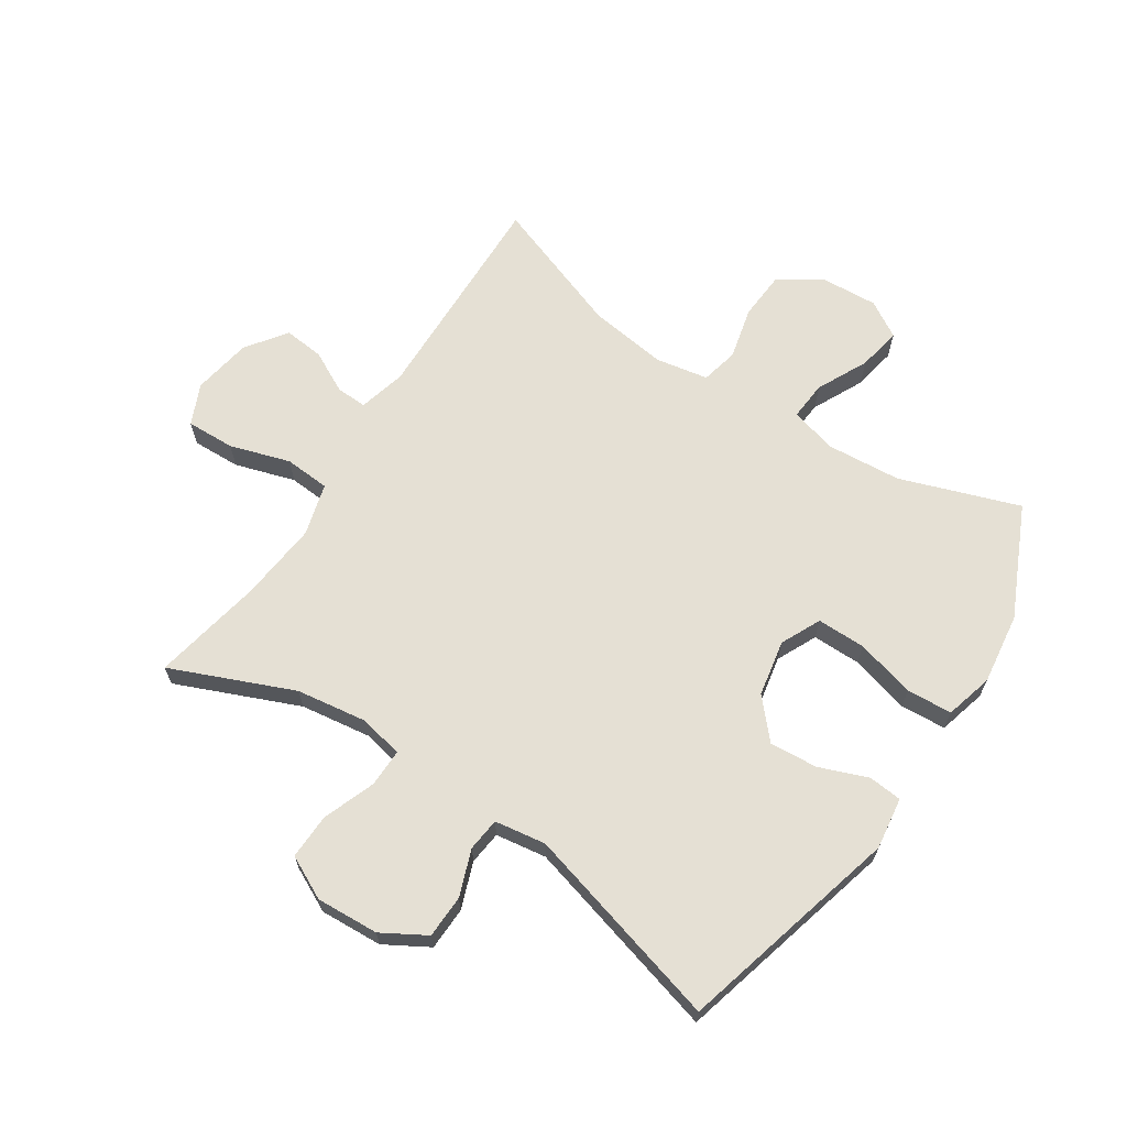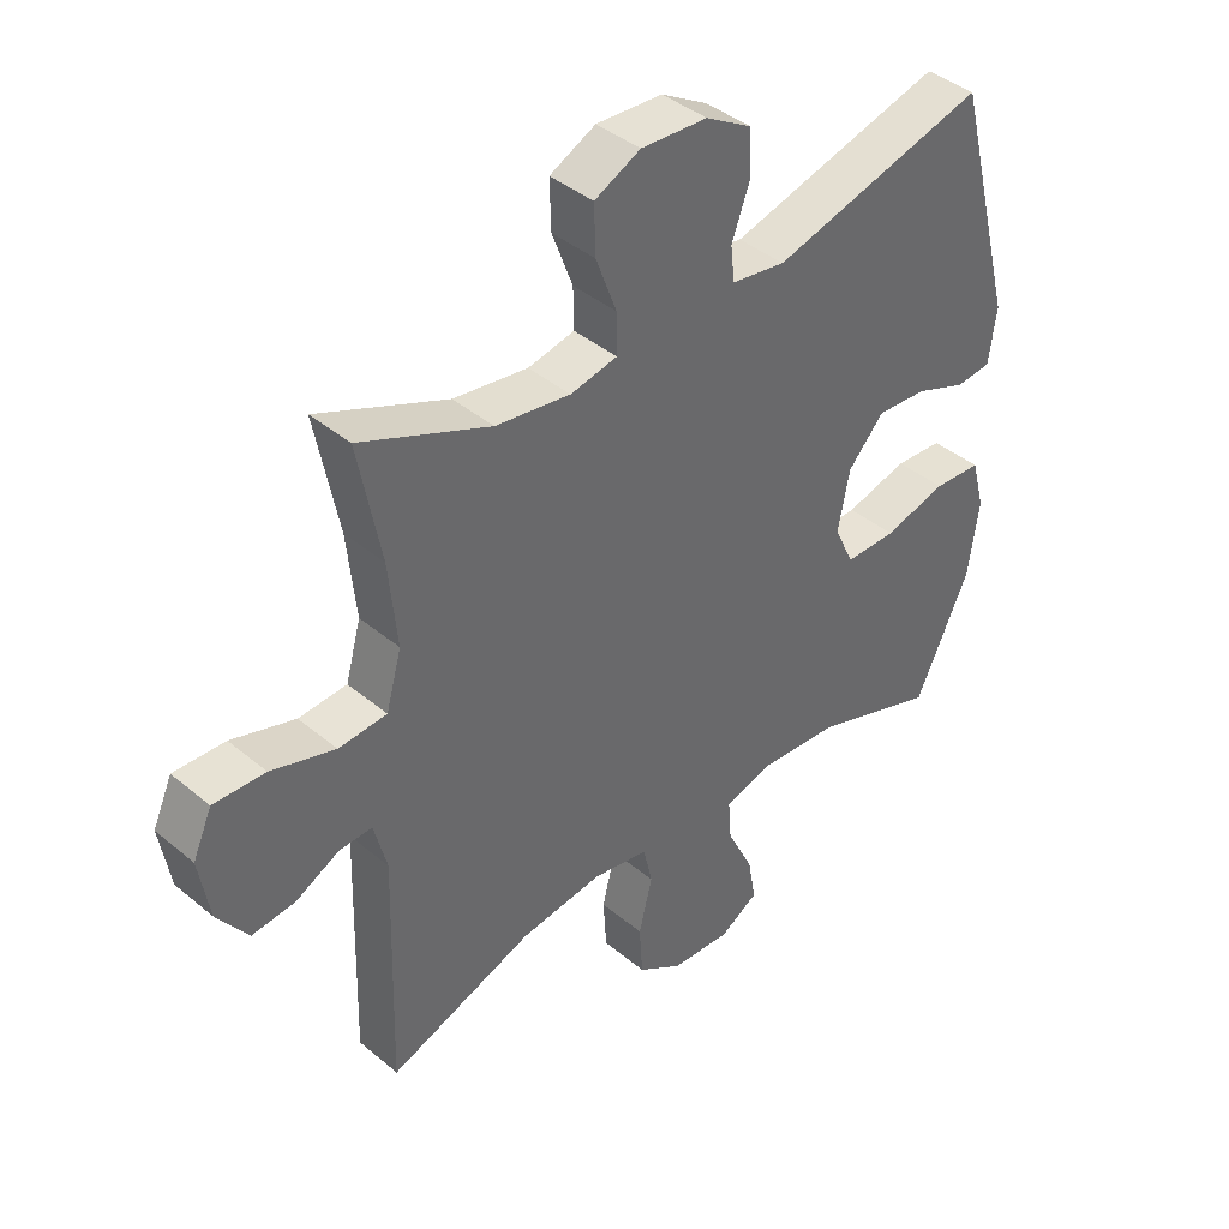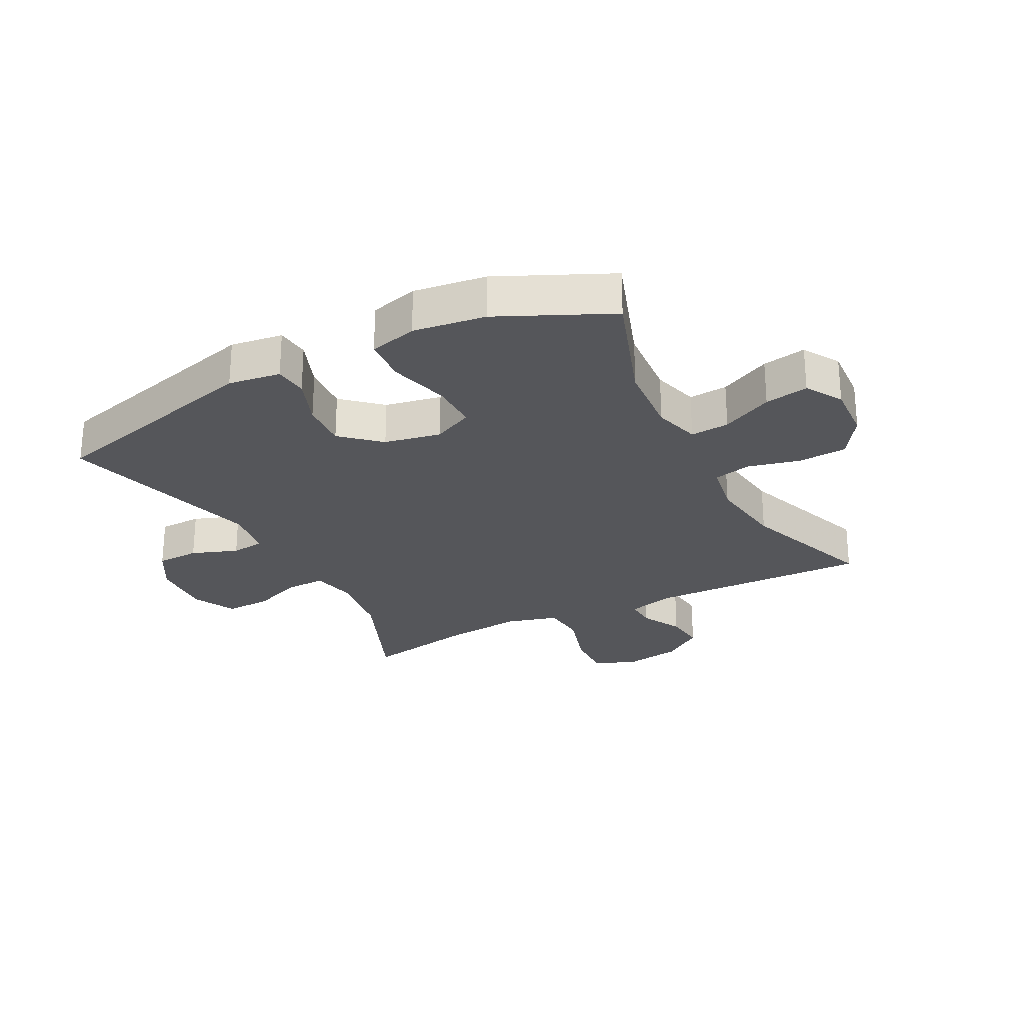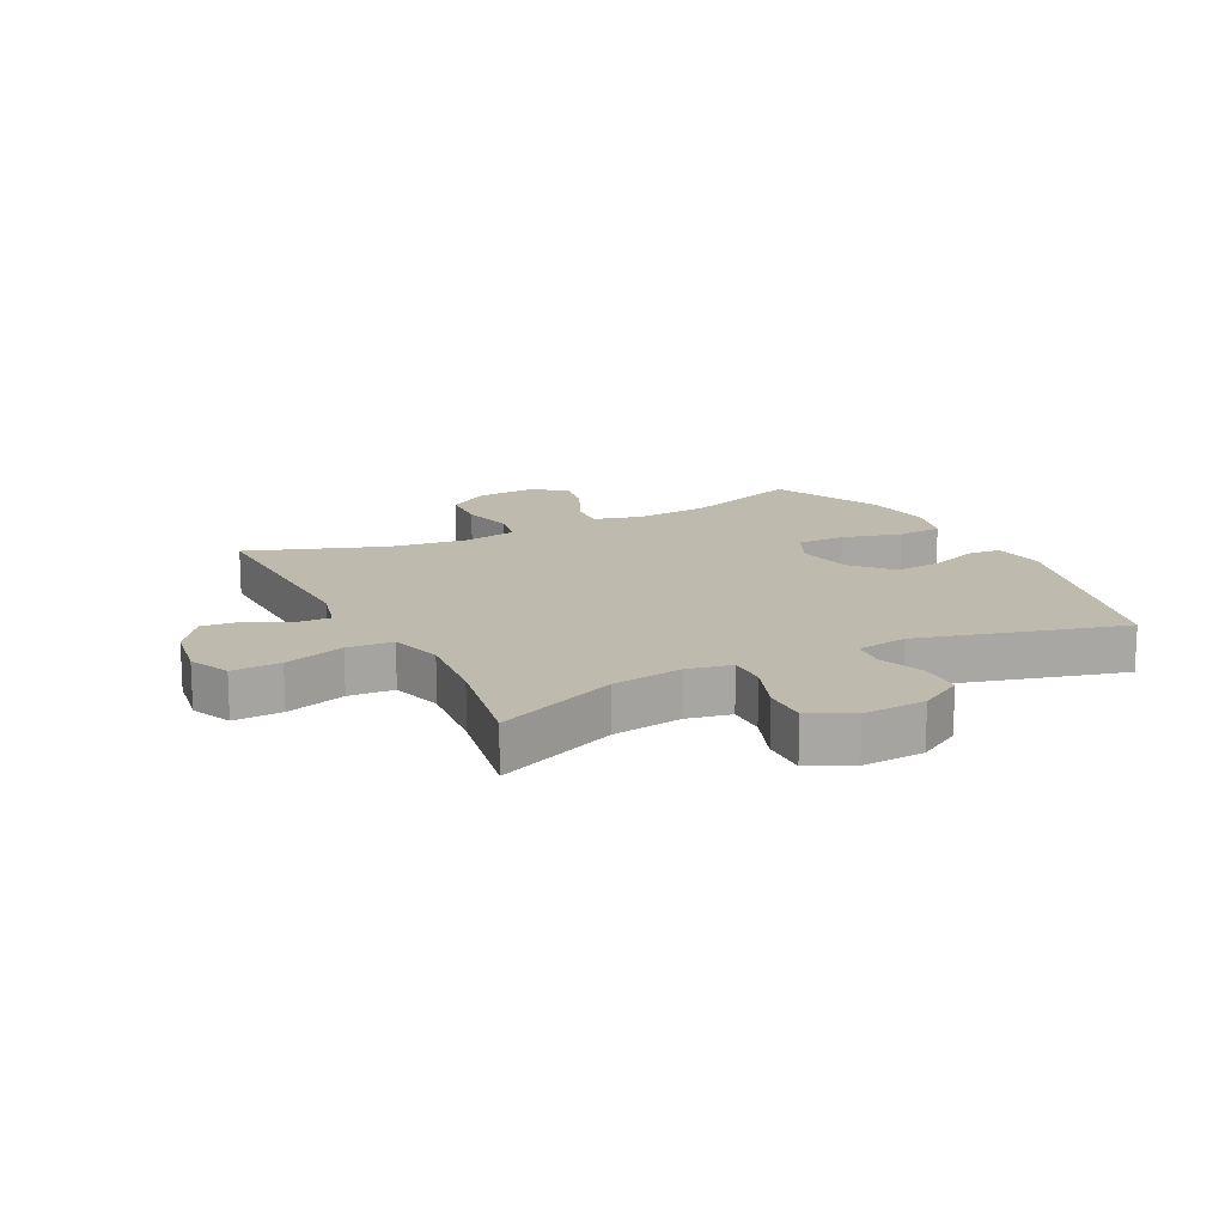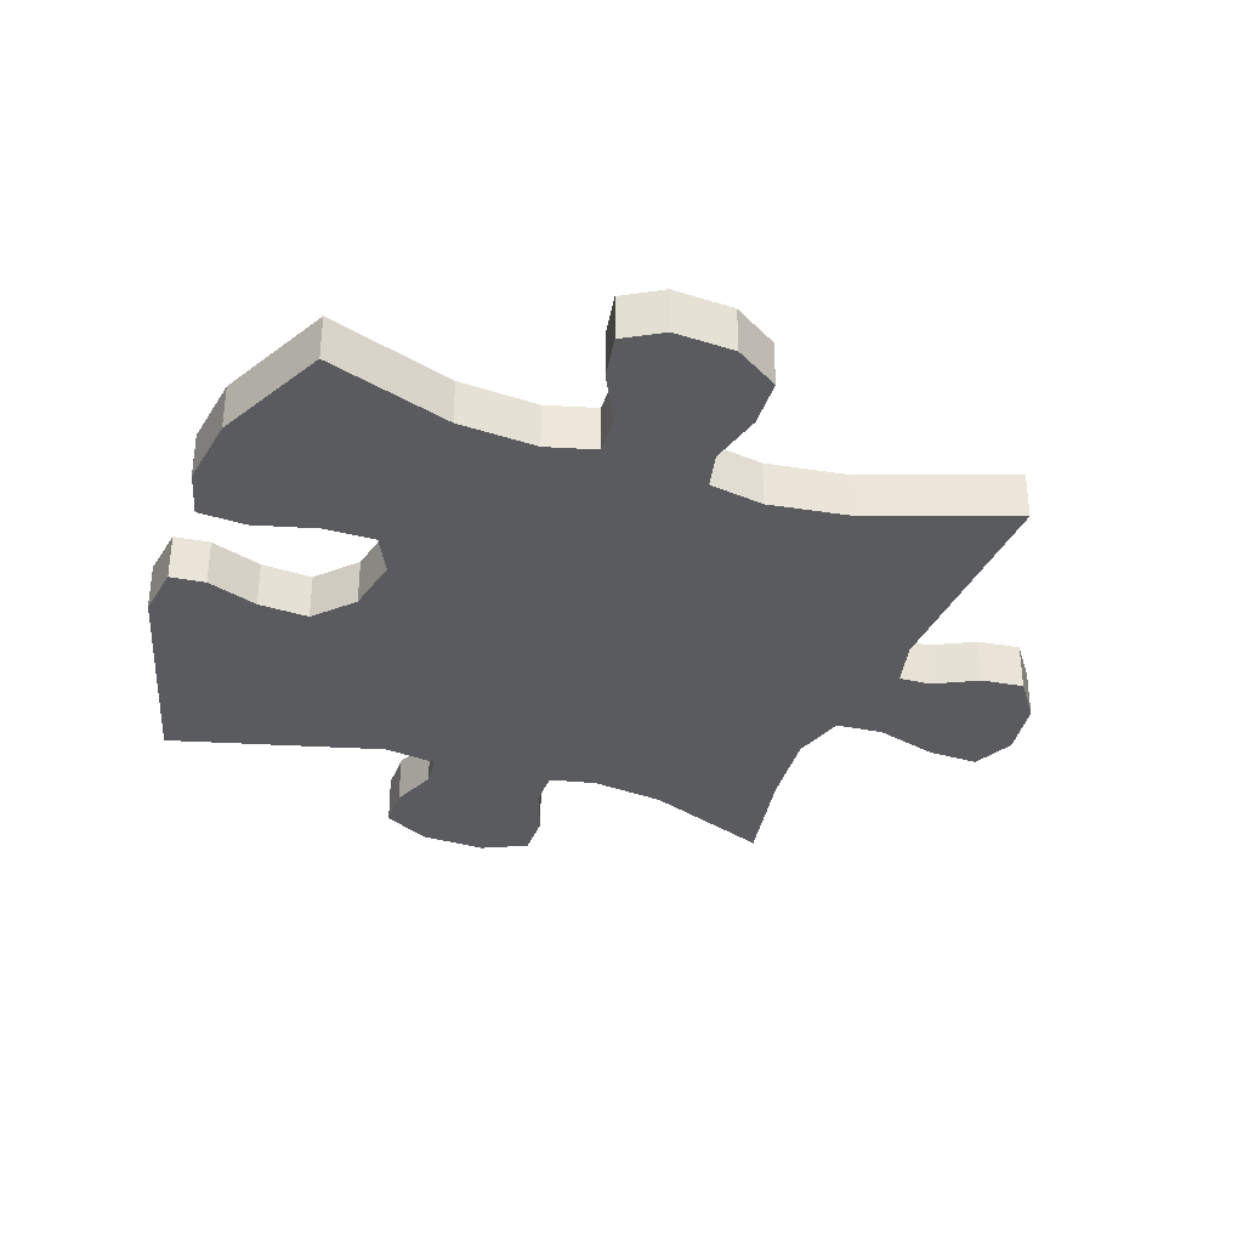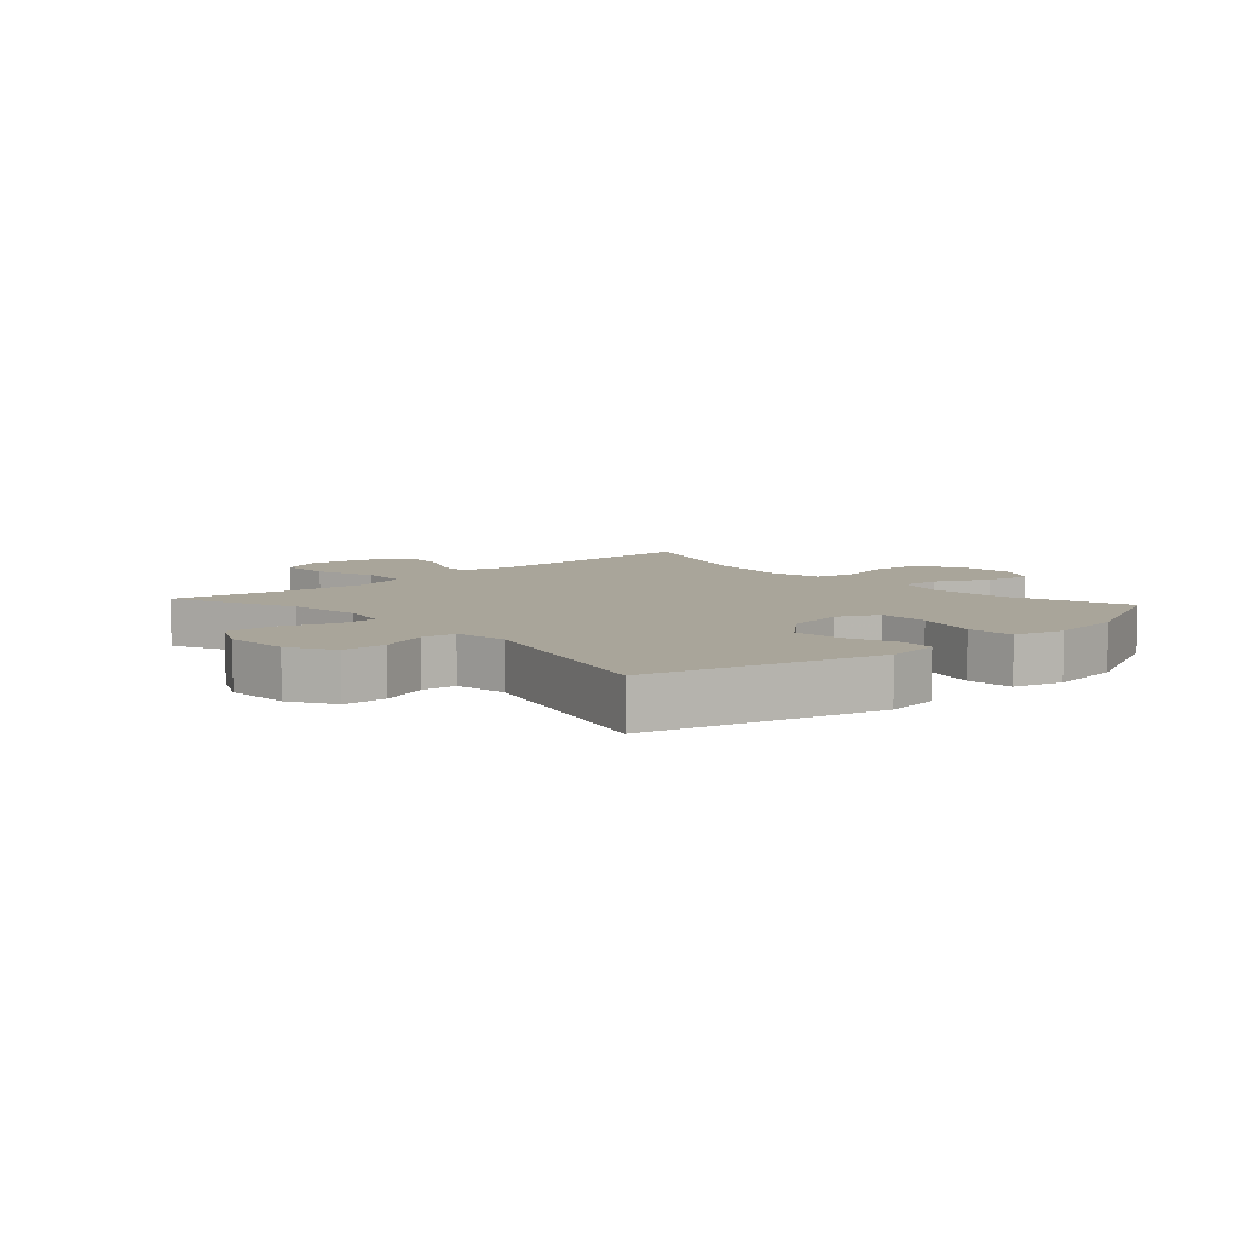
<metadata>
{"format":"obj","ext":"obj","renderer":"f3d","projection":"perspective","resolution":1024,"background":"white","views":[{"elev":65.9,"azim":33.4,"up":"+Y"},{"elev":40.8,"azim":-44.6,"up":"+Z"},{"elev":-26.0,"azim":117.6,"up":"+Y"},{"elev":15.4,"azim":-27.0,"up":"+Y"},{"elev":-33.4,"azim":160.2,"up":"+Y"},{"elev":7.5,"azim":48.0,"up":"+Y"}]}
</metadata>
<code>
v 0.5 0.07 0.5
v 0.596 0.07 0.133
v 0.584 0.07 0.047
v 0.529 0.07 0.042
v 0.449 0.07 0.073
v 0.37 0.07 0.079
v 0.314 0.07 0.017
v 0.296 0.07 -0.076
v 0.327 0.07 -0.142
v 0.407 0.07 -0.142
v 0.505 0.07 -0.116
v 0.58 0.07 -0.121
v 0.601 0.07 -0.2
v 0.585 0.07 -0.318
v 0.5 0.07 -0.5
v 0.304 0.07 -0.431
v 0.181 0.07 -0.421
v 0.104 0.07 -0.442
v 0.109 0.07 -0.506
v 0.15 0.07 -0.59
v 0.163 0.07 -0.662
v 0.103 0.07 -0.698
v 0.009 0.07 -0.692
v -0.061 0.07 -0.646
v -0.066 0.07 -0.566
v -0.045 0.07 -0.48
v -0.059 0.07 -0.418
v -0.146 0.07 -0.402
v -0.275 0.07 -0.419
v -0.5 0.07 -0.5
v -0.49 0.07 -0.136
v -0.51 0.07 -0.058
v -0.561 0.07 -0.06
v -0.629 0.07 -0.095
v -0.696 0.07 -0.102
v -0.744 0.07 -0.035
v -0.76 0.07 0.062
v -0.73 0.07 0.129
v -0.65 0.07 0.126
v -0.551 0.07 0.095
v -0.476 0.07 0.1
v -0.452 0.07 0.186
v -0.465 0.07 0.317
v -0.5 0.07 0.5
v -0.299 0.07 0.415
v -0.183 0.07 0.398
v -0.11 0.07 0.413
v -0.111 0.07 0.476
v -0.143 0.07 0.562
v -0.145 0.07 0.637
v -0.074 0.07 0.672
v 0.029 0.07 0.666
v 0.101 0.07 0.624
v 0.103 0.07 0.553
v 0.075 0.07 0.477
v 0.081 0.07 0.422
v 0.165 0.07 0.409
v 0.5 0 0.5
v 0.596 0 0.133
v 0.584 0 0.047
v 0.529 0 0.042
v 0.449 0 0.073
v 0.37 0 0.079
v 0.314 0 0.017
v 0.296 0 -0.076
v 0.327 0 -0.142
v 0.407 0 -0.142
v 0.505 0 -0.116
v 0.58 0 -0.121
v 0.601 0 -0.2
v 0.585 0 -0.318
v 0.5 0 -0.5
v 0.304 0 -0.431
v 0.181 0 -0.421
v 0.104 0 -0.442
v 0.109 0 -0.506
v 0.15 0 -0.59
v 0.163 0 -0.662
v 0.103 0 -0.698
v 0.009 0 -0.692
v -0.061 0 -0.646
v -0.066 0 -0.566
v -0.045 0 -0.48
v -0.059 0 -0.418
v -0.146 0 -0.402
v -0.275 0 -0.419
v -0.5 0 -0.5
v -0.49 0 -0.136
v -0.51 0 -0.058
v -0.561 0 -0.06
v -0.629 0 -0.095
v -0.696 0 -0.102
v -0.744 0 -0.035
v -0.76 0 0.062
v -0.73 0 0.129
v -0.65 0 0.126
v -0.551 0 0.095
v -0.476 0 0.1
v -0.452 0 0.186
v -0.465 0 0.317
v -0.5 0 0.5
v -0.299 0 0.415
v -0.183 0 0.398
v -0.11 0 0.413
v -0.111 0 0.476
v -0.143 0 0.562
v -0.145 0 0.637
v -0.074 0 0.672
v 0.029 0 0.666
v 0.101 0 0.624
v 0.103 0 0.553
v 0.075 0 0.477
v 0.081 0 0.422
v 0.165 0 0.409
f 53 54 55
f 52 53 55
f 51 52 55
f 50 51 55
f 49 50 55
f 48 49 55
f 47 48 55 56
f 46 47 56 57
f 43 44 45
f 42 43 45 46
f 41 42 46 57
f 38 39 40
f 37 38 40
f 36 37 40
f 35 36 40
f 34 35 40
f 33 34 40
f 32 33 40 41
f 41 57 1
f 32 41 1
f 31 32 1
f 24 25 26
f 23 24 26
f 22 23 26
f 21 22 26
f 20 21 26
f 19 20 26
f 18 19 26 27
f 17 18 27 28
f 14 15 16
f 13 14 16
f 12 13 16
f 11 12 16
f 10 11 16
f 9 10 16 17
f 8 9 17 28
f 3 4 5
f 2 3 5
f 1 2 5
f 1 5 6
f 1 6 7
f 31 1 7
f 30 31 7
f 29 30 7
f 7 8 28 29
f 112 111 110
f 112 110 109
f 112 109 108
f 112 108 107
f 112 107 106
f 112 106 105
f 113 112 105 104
f 114 113 104 103
f 102 101 100
f 103 102 100 99
f 114 103 99 98
f 97 96 95
f 97 95 94
f 97 94 93
f 97 93 92
f 97 92 91
f 97 91 90
f 98 97 90 89
f 58 114 98
f 58 98 89
f 58 89 88
f 83 82 81
f 83 81 80
f 83 80 79
f 83 79 78
f 83 78 77
f 83 77 76
f 84 83 76 75
f 85 84 75 74
f 73 72 71
f 73 71 70
f 73 70 69
f 73 69 68
f 73 68 67
f 74 73 67 66
f 85 74 66 65
f 62 61 60
f 62 60 59
f 62 59 58
f 63 62 58
f 64 63 58
f 64 58 88
f 64 88 87
f 64 87 86
f 86 85 65 64
f 1 58 59 2
f 2 59 60 3
f 3 60 61 4
f 4 61 62 5
f 5 62 63 6
f 6 63 64 7
f 7 64 65 8
f 8 65 66 9
f 9 66 67 10
f 10 67 68 11
f 11 68 69 12
f 12 69 70 13
f 13 70 71 14
f 14 71 72 15
f 15 72 73 16
f 16 73 74 17
f 17 74 75 18
f 18 75 76 19
f 19 76 77 20
f 20 77 78 21
f 21 78 79 22
f 22 79 80 23
f 23 80 81 24
f 24 81 82 25
f 25 82 83 26
f 26 83 84 27
f 27 84 85 28
f 28 85 86 29
f 29 86 87 30
f 30 87 88 31
f 31 88 89 32
f 32 89 90 33
f 33 90 91 34
f 34 91 92 35
f 35 92 93 36
f 36 93 94 37
f 37 94 95 38
f 38 95 96 39
f 39 96 97 40
f 40 97 98 41
f 41 98 99 42
f 42 99 100 43
f 43 100 101 44
f 44 101 102 45
f 45 102 103 46
f 46 103 104 47
f 47 104 105 48
f 48 105 106 49
f 49 106 107 50
f 50 107 108 51
f 51 108 109 52
f 52 109 110 53
f 53 110 111 54
f 54 111 112 55
f 55 112 113 56
f 56 113 114 57
f 57 114 58 1

</code>
